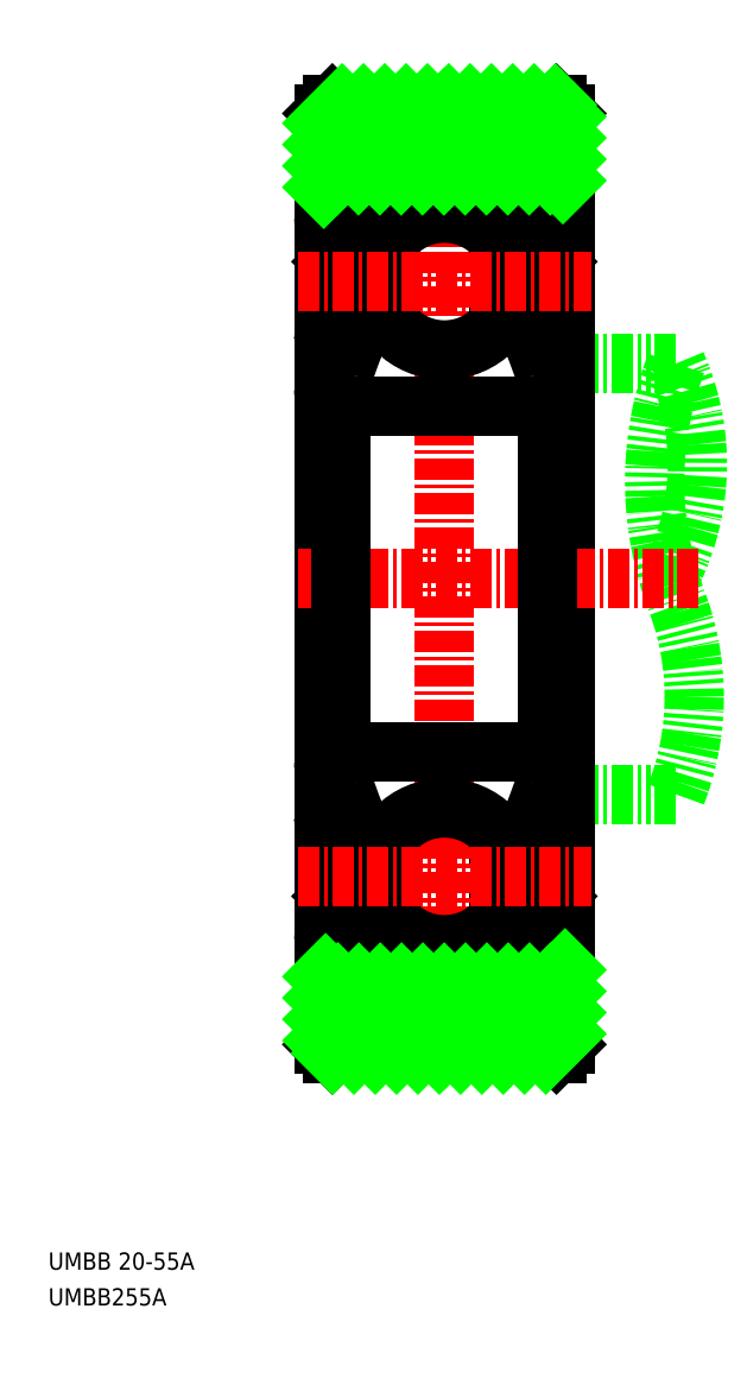
<metadata>
{"format":"dxf","ext":"dxf","renderer":"ezdxf+matplotlib","layout":"modelspace","background":"white","min_lineweight":24,"dpi":150}
</metadata>
<code>
0
SECTION
2
ENTITIES
0
TEXT
8
0
10
31.75
20
-13.55
30
0
40
1
1
UMBB 20-55A
0
TEXT
8
0
10
31.75
20
-15.63
30
0
40
1
1
UMBB255A
0
ARC
8
0
10
86.3
20
32.17
30
0
40
19.39
50
159.3
51
200.7
0
ARC
8
0
10
53.51
20
19.67
30
0
40
15.71
50
338.9
51
21.12
0
ARC
8
0
10
55.03
20
33.18
30
0
40
14.37
50
332.4
51
23.95
0
LINE
8
0
10
68.16
20
14.01
30
0
11
61.72
21
14.01
31
0
0
LINE
8
0
10
61.52
20
47.31
30
0
11
60.94
21
47.31
31
0
0
LINE
8
0
10
60.94
20
47.31
30
0
11
60.72
21
47.57
31
0
0
LINE
8
0
10
60.68
20
46.7
30
0
11
60.48
21
46.93
31
0
0
LINE
8
0
10
60.48
20
46.93
30
0
11
60.71
21
47.12
31
0
0
LINE
8
0
10
60.68
20
46.7
30
0
11
60.91
21
46.89
31
0
0
LINE
8
0
10
60.71
20
47.12
30
0
11
60.5
21
47.38
31
0
0
ARC
8
0
10
60.71
20
47.12
30
0
40
0.3
50
310
51
40.09
0
ARC
8
0
10
61.52
20
47.51
30
0
40
0.2
50
270
51
0
0
LINE
8
0
10
59.13
20
46.21
30
0
11
59.13
21
46.21
31
0
0
LINE
8
0
10
59.79
20
46.74
30
0
11
59.79
21
45.89
31
0
0
LINE
8
0
10
60.14
20
47.26
30
0
11
60.09
21
46.02
31
0
0
LINE
8
0
10
59.84
20
47.3
30
0
11
59.76
21
46.39
31
0
0
ARC
8
0
10
59.56
20
46.41
30
0
40
0.2
50
270
51
355
0
LINE
8
0
10
58.7
20
46.21
30
0
11
58.7
21
46.21
31
0
0
LINE
8
0
10
59.56
20
46.21
30
0
11
57.84
21
46.21
31
0
0
LINE
8
0
10
59.79
20
45.89
30
0
11
60.89
21
44.79
31
0
0
LINE
8
0
10
60.09
20
46.02
30
0
11
61.19
21
44.92
31
0
0
ARC
8
0
10
60.34
20
47.25
30
0
40
0.2
50
40.01
51
177.6
0
LINE
8
0
10
61.02
20
40.51
30
0
11
60.65
21
40.14
31
0
0
ARC
8
0
10
61.52
20
40.31
30
0
40
0.2
50
0
51
90
0
LINE
8
0
10
61.52
20
40.51
30
0
11
61.02
21
40.51
31
0
0
ARC
8
0
10
60.89
20
41.11
30
0
40
0.3
50
270
51
0
0
LINE
8
0
10
59.94
20
40.16
30
0
11
59.57
21
41.18
31
0
0
ARC
8
0
10
60.22
20
40.26
30
0
40
0.3002
50
200
51
274.5
0
ARC
8
0
10
59.38
20
41.11
30
0
40
0.2
50
19.97
51
90
0
LINE
8
0
10
60.27
20
40.81
30
0
11
60.27
21
41.11
31
0
0
LINE
8
0
10
59.38
20
41.31
30
0
11
57.84
21
41.31
31
0
0
ARC
8
0
10
60.22
20
40.56
30
0
40
0.5996
50
267.2
51
315
0
LINE
8
0
10
60.27
20
41.11
30
0
11
60.89
21
41.11
31
0
0
LINE
8
0
10
60.89
20
40.81
30
0
11
60.27
21
40.81
31
0
0
LINE
8
0
10
60.89
20
44.79
30
0
11
60.89
21
41.11
31
0
0
LINE
8
0
10
61.19
20
44.92
30
0
11
61.19
21
41.11
31
0
0
ARC
8
0
10
60.34
20
47.25
30
0
40
0.5
50
40.09
51
175
0
LINE
8
0
10
68.16
20
39.01
30
0
11
61.72
21
39.01
31
0
0
LINE
8
0
10
61.52
20
12.51
30
0
11
61.02
21
12.51
31
0
0
ARC
8
0
10
60.89
20
11.91
30
0
40
0.3
50
0
51
90
0
ARC
8
0
10
61.52
20
12.71
30
0
40
0.2
50
270
51
0
0
LINE
8
0
10
61.02
20
12.51
30
0
11
60.65
21
12.89
31
0
0
ARC
8
0
10
60.22
20
12.76
30
0
40
0.3002
50
85.54
51
160
0
ARC
8
0
10
59.38
20
11.91
30
0
40
0.2
50
270
51
340
0
LINE
8
0
10
60.27
20
12.21
30
0
11
60.27
21
11.91
31
0
0
LINE
8
0
10
59.38
20
11.71
30
0
11
57.84
21
11.71
31
0
0
LINE
8
0
10
59.94
20
12.87
30
0
11
59.57
21
11.84
31
0
0
LINE
8
0
10
60.89
20
12.21
30
0
11
60.27
21
12.21
31
0
0
ARC
8
0
10
60.22
20
12.46
30
0
40
0.5996
50
45
51
92.8
0
LINE
8
0
10
60.27
20
11.91
30
0
11
60.89
21
11.91
31
0
0
ARC
8
0
10
59.56
20
6.612
30
0
40
0.2
50
4.987
51
90
0
LINE
8
0
10
59.56
20
6.812
30
0
11
57.84
21
6.812
31
0
0
LINE
8
0
10
59.79
20
7.132
30
0
11
60.89
21
8.232
31
0
0
LINE
8
0
10
60.09
20
7.008
30
0
11
61.19
21
8.108
31
0
0
LINE
8
0
10
61.19
20
8.108
30
0
11
61.19
21
11.91
31
0
0
LINE
8
0
10
60.89
20
8.232
30
0
11
60.89
21
11.91
31
0
0
LINE
8
0
10
61.52
20
5.712
30
0
11
60.94
21
5.712
31
0
0
LINE
8
0
10
60.94
20
5.712
30
0
11
60.72
21
5.45
31
0
0
ARC
8
0
10
60.71
20
5.906
30
0
40
0.3
50
319.9
51
50
0
LINE
8
0
10
60.68
20
6.328
30
0
11
60.91
21
6.135
31
0
0
LINE
8
0
10
60.71
20
5.905
30
0
11
60.5
21
5.648
31
0
0
LINE
8
0
10
60.48
20
6.098
30
0
11
60.71
21
5.905
31
0
0
LINE
8
0
10
60.68
20
6.328
30
0
11
60.48
21
6.098
31
0
0
ARC
8
0
10
61.52
20
5.512
30
0
40
0.2
50
0
51
90
0
ARC
8
0
10
60.34
20
5.772
30
0
40
0.5
50
185
51
319.9
0
ARC
8
0
10
60.34
20
5.777
30
0
40
0.2
50
182.4
51
320
0
LINE
8
0
10
59.84
20
5.728
30
0
11
59.76
21
6.63
31
0
0
LINE
8
0
10
59.79
20
6.285
30
0
11
59.79
21
7.132
31
0
0
LINE
8
0
10
60.14
20
5.769
30
0
11
60.09
21
7.008
31
0
0
LINE
8
0
10
61.72
20
53.51
30
0
11
61.72
21
-0.4879
31
0
0
LINE
8
CENTER
10
54.72
20
55.51
30
0
11
54.72
21
-2.488
31
0
0
ARC
8
0
10
49.88
20
46.41
30
0
40
0.2
50
185
51
270
0
LINE
8
0
10
49.65
20
46.74
30
0
11
49.65
21
45.89
31
0
0
LINE
8
0
10
49.3
20
47.26
30
0
11
49.35
21
46.02
31
0
0
LINE
8
0
10
49.6
20
47.3
30
0
11
49.68
21
46.39
31
0
0
ARC
8
0
10
49.1
20
47.25
30
0
40
0.2
50
2.375
51
140
0
LINE
8
0
10
49.88
20
46.21
30
0
11
51.6
21
46.21
31
0
0
LINE
8
0
10
47.92
20
47.31
30
0
11
48.5
21
47.31
31
0
0
ARC
8
0
10
47.92
20
47.51
30
0
40
0.2
50
180
51
270
0
LINE
8
0
10
48.5
20
47.31
30
0
11
48.72
21
47.57
31
0
0
LINE
8
0
10
48.77
20
46.7
30
0
11
48.54
21
46.89
31
0
0
ARC
8
0
10
48.73
20
47.12
30
0
40
0.3
50
139.9
51
230
0
LINE
8
0
10
49.35
20
46.02
30
0
11
48.25
21
44.92
31
0
0
LINE
8
0
10
49.65
20
45.89
30
0
11
48.55
21
44.79
31
0
0
LINE
8
0
10
48.96
20
46.93
30
0
11
48.73
21
47.12
31
0
0
LINE
8
0
10
48.77
20
46.7
30
0
11
48.96
21
46.93
31
0
0
LINE
8
0
10
48.73
20
47.12
30
0
11
48.95
21
47.38
31
0
0
LINE
8
0
10
49.5
20
40.16
30
0
11
49.87
21
41.18
31
0
0
ARC
8
0
10
49.22
20
40.26
30
0
40
0.3002
50
265.5
51
340
0
LINE
8
0
10
49.17
20
40.81
30
0
11
49.17
21
41.11
31
0
0
ARC
8
0
10
50.06
20
41.11
30
0
40
0.2
50
90
51
160
0
LINE
8
0
10
50.06
20
41.31
30
0
11
51.6
21
41.31
31
0
0
LINE
8
0
10
48.42
20
40.51
30
0
11
48.8
21
40.14
31
0
0
ARC
8
0
10
47.92
20
40.31
30
0
40
0.2
50
90
51
180
0
ARC
8
0
10
48.55
20
41.11
30
0
40
0.3
50
180
51
270
0
LINE
8
0
10
47.92
20
40.51
30
0
11
48.42
21
40.51
31
0
0
ARC
8
0
10
49.22
20
40.56
30
0
40
0.5996
50
225
51
272.8
0
LINE
8
0
10
48.55
20
40.81
30
0
11
49.17
21
40.81
31
0
0
LINE
8
0
10
49.17
20
41.11
30
0
11
48.55
21
41.11
31
0
0
LINE
8
0
10
48.25
20
44.92
30
0
11
48.25
21
41.11
31
0
0
LINE
8
0
10
48.55
20
44.79
30
0
11
48.55
21
41.11
31
0
0
ARC
8
0
10
49.1
20
47.25
30
0
40
0.5
50
4.987
51
139.9
0
ARC
8
0
10
49.22
20
12.76
30
0
40
0.3002
50
19.97
51
94.46
0
LINE
8
0
10
49.17
20
12.21
30
0
11
49.17
21
11.91
31
0
0
ARC
8
0
10
50.06
20
11.91
30
0
40
0.2
50
200
51
270
0
LINE
8
0
10
50.06
20
11.71
30
0
11
51.6
21
11.71
31
0
0
LINE
8
0
10
49.5
20
12.87
30
0
11
49.87
21
11.84
31
0
0
ARC
8
0
10
48.55
20
11.91
30
0
40
0.3
50
90
51
180
0
LINE
8
0
10
47.92
20
12.51
30
0
11
48.42
21
12.51
31
0
0
ARC
8
0
10
47.92
20
12.71
30
0
40
0.2
50
180
51
270
0
LINE
8
0
10
48.42
20
12.51
30
0
11
48.8
21
12.89
31
0
0
LINE
8
0
10
49.17
20
11.91
30
0
11
48.55
21
11.91
31
0
0
ARC
8
0
10
49.22
20
12.46
30
0
40
0.5996
50
87.2
51
135
0
LINE
8
0
10
48.55
20
12.21
30
0
11
49.17
21
12.21
31
0
0
ARC
8
0
10
49.88
20
6.612
30
0
40
0.2
50
90
51
175
0
LINE
8
0
10
49.88
20
6.812
30
0
11
51.6
21
6.812
31
0
0
LINE
8
0
10
49.35
20
7.008
30
0
11
48.25
21
8.108
31
0
0
LINE
8
0
10
49.65
20
7.132
30
0
11
48.55
21
8.232
31
0
0
LINE
8
0
10
48.55
20
8.232
30
0
11
48.55
21
11.91
31
0
0
LINE
8
0
10
48.25
20
8.108
30
0
11
48.25
21
11.91
31
0
0
ARC
8
0
10
49.1
20
5.777
30
0
40
0.2
50
220
51
357.6
0
LINE
8
0
10
48.5
20
5.712
30
0
11
48.72
21
5.45
31
0
0
ARC
8
0
10
47.92
20
5.512
30
0
40
0.2
50
90
51
180
0
LINE
8
0
10
47.92
20
5.712
30
0
11
48.5
21
5.712
31
0
0
LINE
8
0
10
48.77
20
6.328
30
0
11
48.54
21
6.135
31
0
0
ARC
8
0
10
48.73
20
5.906
30
0
40
0.3
50
130
51
220.1
0
ARC
8
0
10
49.1
20
5.772
30
0
40
0.5
50
220.1
51
355
0
LINE
8
0
10
48.77
20
6.328
30
0
11
48.96
21
6.098
31
0
0
LINE
8
0
10
48.96
20
6.098
30
0
11
48.73
21
5.905
31
0
0
LINE
8
0
10
48.73
20
5.905
30
0
11
48.95
21
5.648
31
0
0
LINE
8
0
10
49.6
20
5.728
30
0
11
49.68
21
6.63
31
0
0
LINE
8
0
10
49.65
20
6.285
30
0
11
49.65
21
7.132
31
0
0
LINE
8
0
10
49.3
20
5.769
30
0
11
49.35
21
7.008
31
0
0
LINE
8
0
10
47.72
20
53.51
30
0
11
47.72
21
-0.4879
31
0
0
LINE
8
0
10
48.72
20
16.51
30
0
11
60.72
21
16.51
31
0
0
LINE
8
0
10
48.72
20
50.01
30
0
11
60.72
21
50.01
31
0
0
CIRCLE
8
0
10
54.72
20
43.76
30
0
40
3.969
0
LINE
8
0
10
48.72
20
36.51
30
0
11
60.72
21
36.51
31
0
0
CIRCLE
8
0
10
54.72
20
9.262
30
0
40
3.969
0
LINE
8
0
10
48.72
20
3.012
30
0
11
60.72
21
3.012
31
0
0
LINE
8
CENTER
10
46.22
20
9.262
30
0
11
63.22
21
9.262
31
0
0
LINE
8
CENTER
10
46.22
20
43.76
30
0
11
63.22
21
43.76
31
0
0
LINE
8
CENTER
10
46.22
20
26.51
30
0
11
69.43
21
26.51
31
0
0
LINE
8
0
10
48.22
20
54.01
30
0
11
61.22
21
54.01
31
0
0
LINE
8
0
10
48.22
20
-0.9879
30
0
11
61.22
21
-0.9879
31
0
0
ARC
8
0
10
48.72
20
4.012
30
0
40
1
50
180
51
270
0
ARC
8
0
10
60.72
20
4.012
30
0
40
1
50
270
51
0
0
ARC
8
0
10
60.72
20
15.51
30
0
40
1
50
0
51
90
0
ARC
8
0
10
48.72
20
15.51
30
0
40
1
50
90
51
180
0
ARC
8
0
10
48.72
20
37.51
30
0
40
1
50
180
51
270
0
ARC
8
0
10
60.72
20
37.51
30
0
40
1
50
270
51
0
0
ARC
8
0
10
48.72
20
49.01
30
0
40
1
50
90
51
180
0
ARC
8
0
10
60.72
20
49.01
30
0
40
1
50
0
51
90
0
LINE
8
0
10
48.22
20
54.01
30
0
11
47.72
21
53.51
31
0
0
LINE
8
0
10
47.72
20
-0.4879
30
0
11
48.22
21
-0.9879
31
0
0
LINE
8
0
10
61.22
20
-0.9879
30
0
11
61.72
21
-0.4879
31
0
0
LINE
8
0
10
61.72
20
53.51
30
0
11
61.22
21
54.01
31
0
0
LINE
8
0
10
48.72
20
36.51
30
0
11
48.72
21
16.51
31
0
0
LINE
8
0
10
60.72
20
36.51
30
0
11
60.72
21
16.51
31
0
0
INSERT
8
0
2
*X2
10
0
20
0
30
0
0
ENDSEC
0
EOF

</code>
